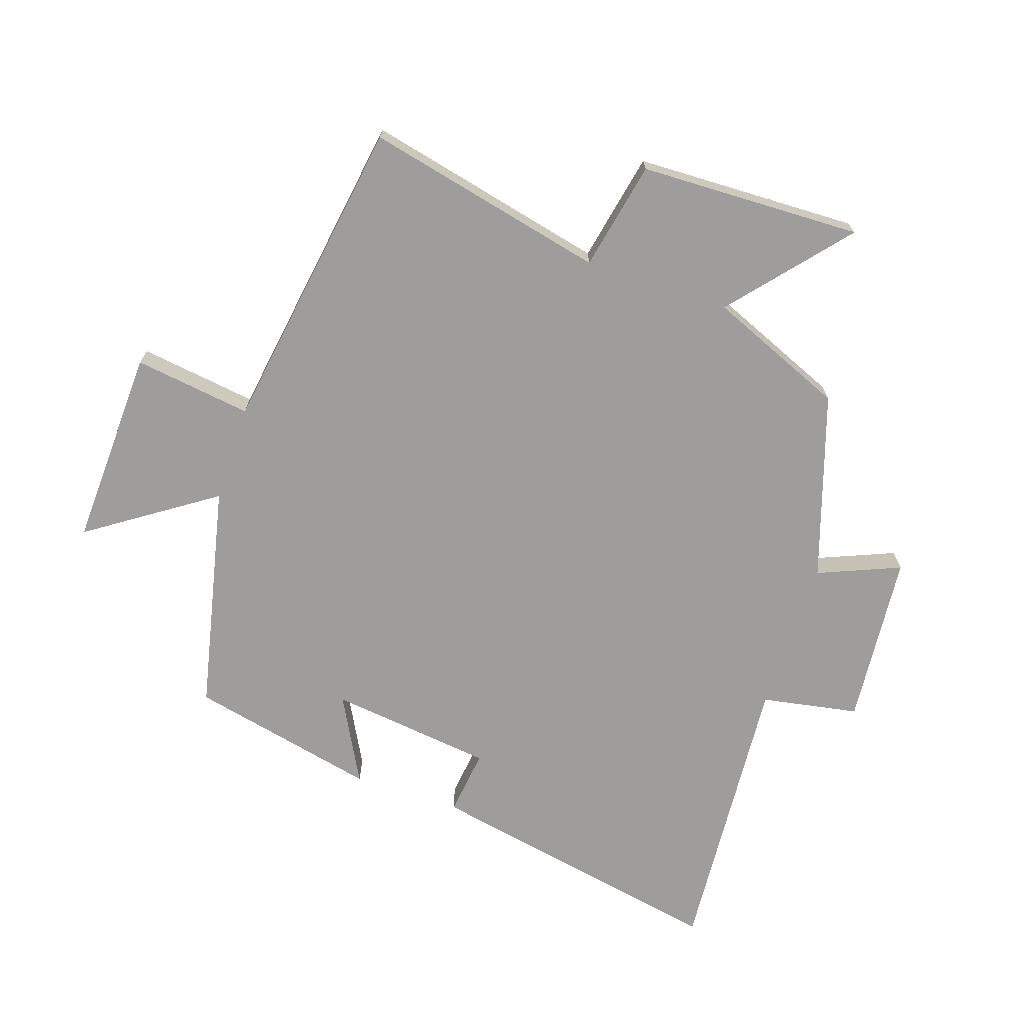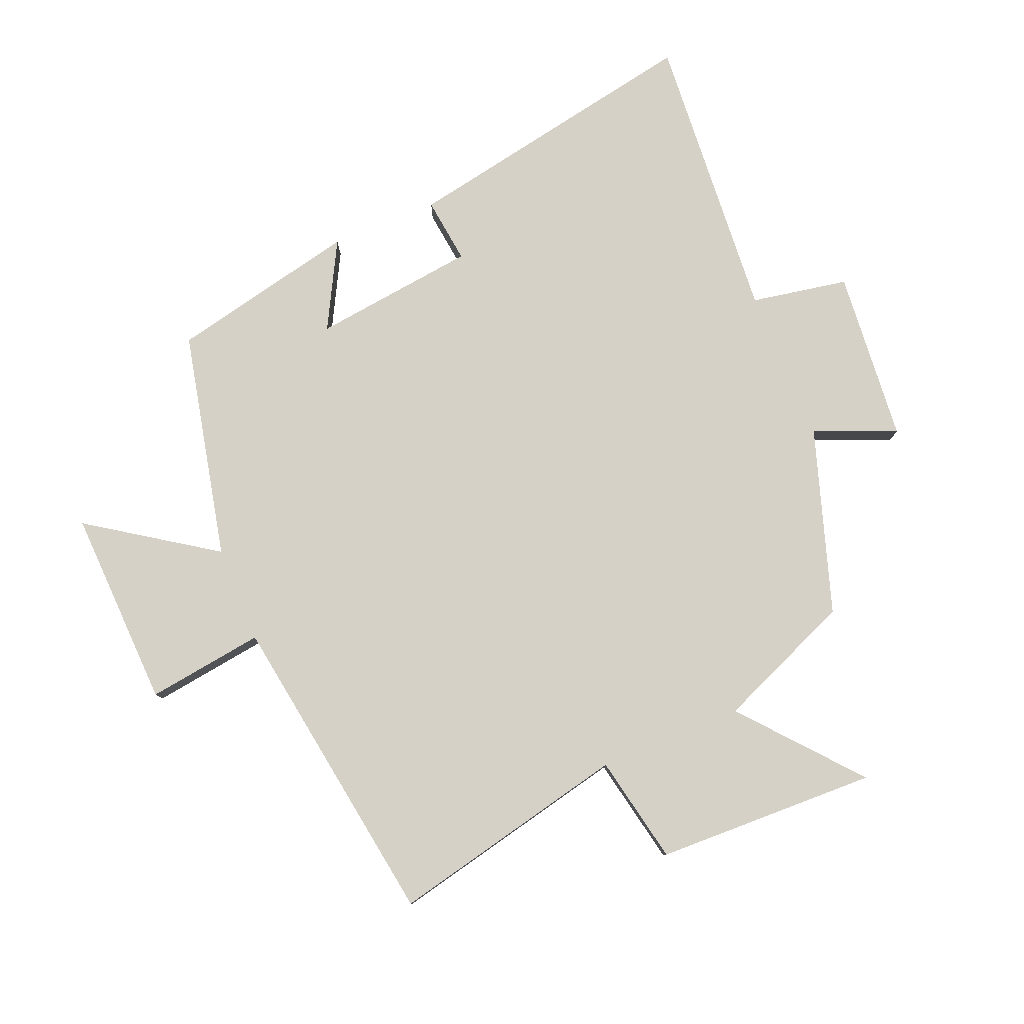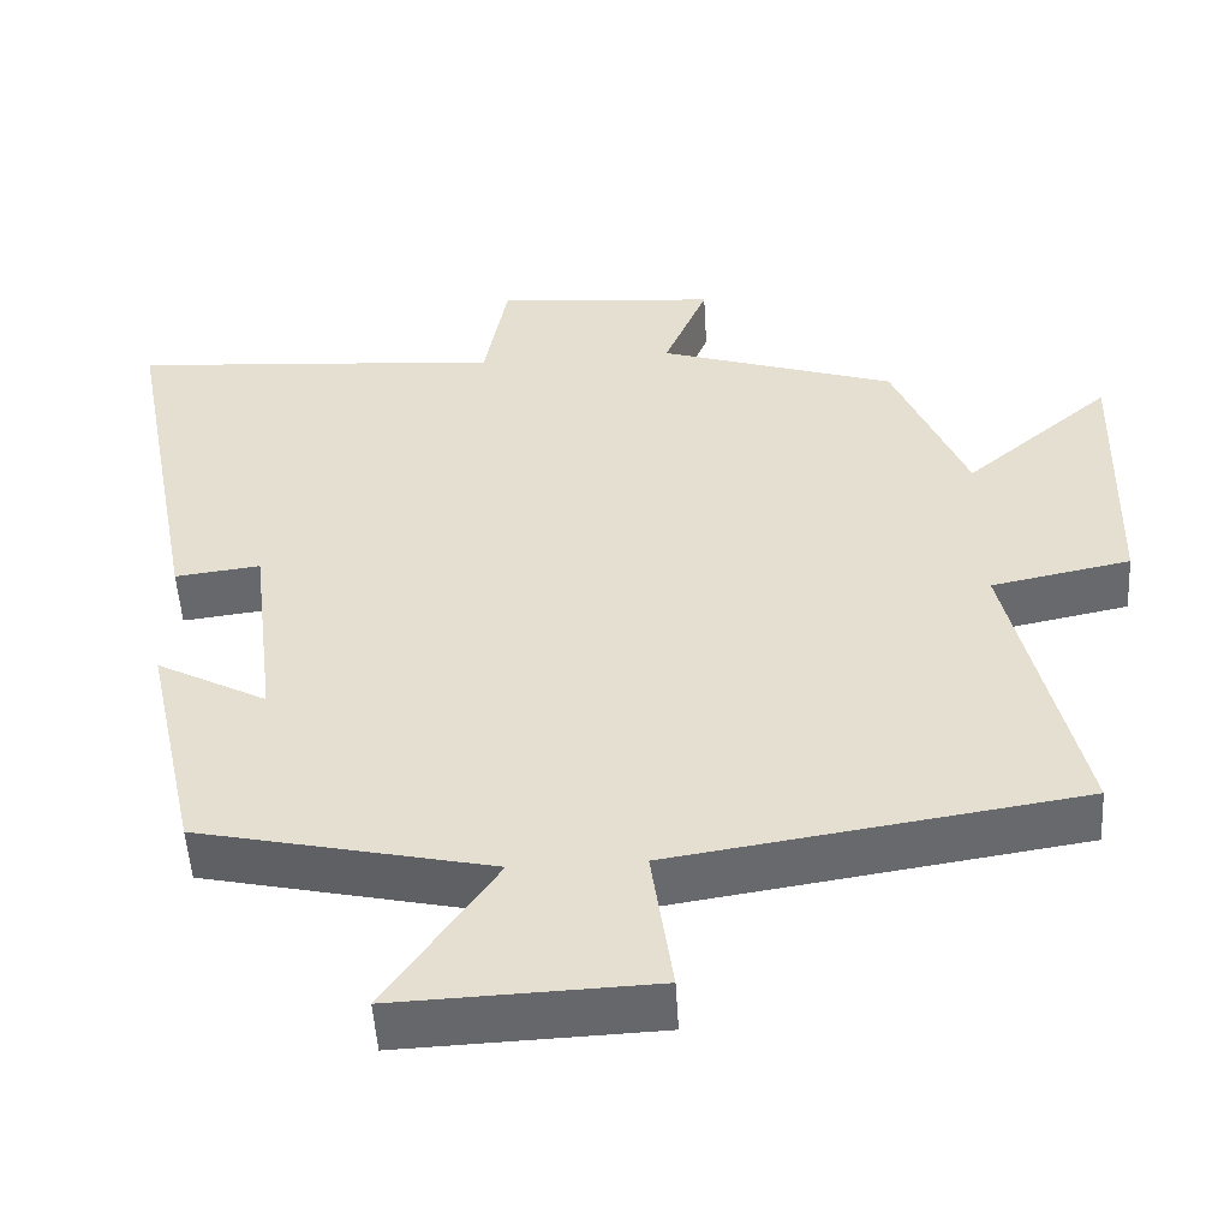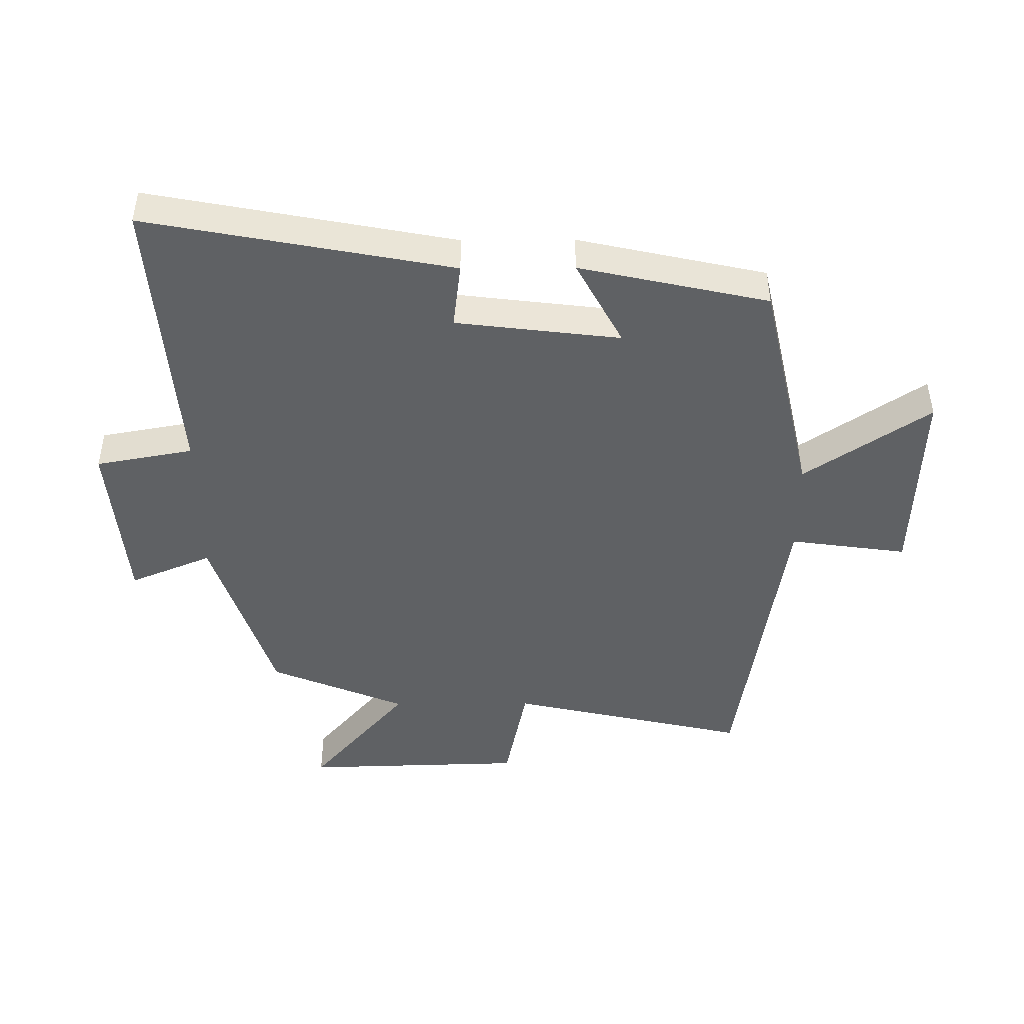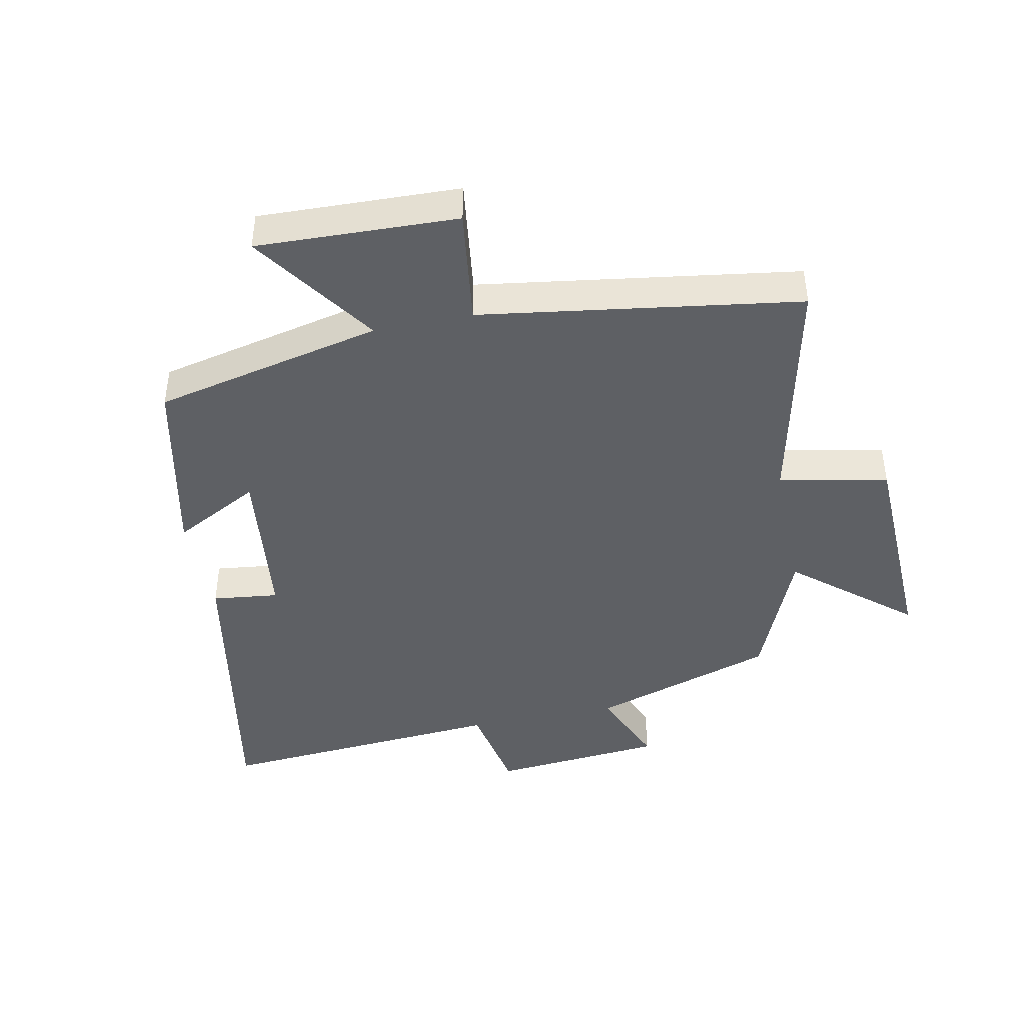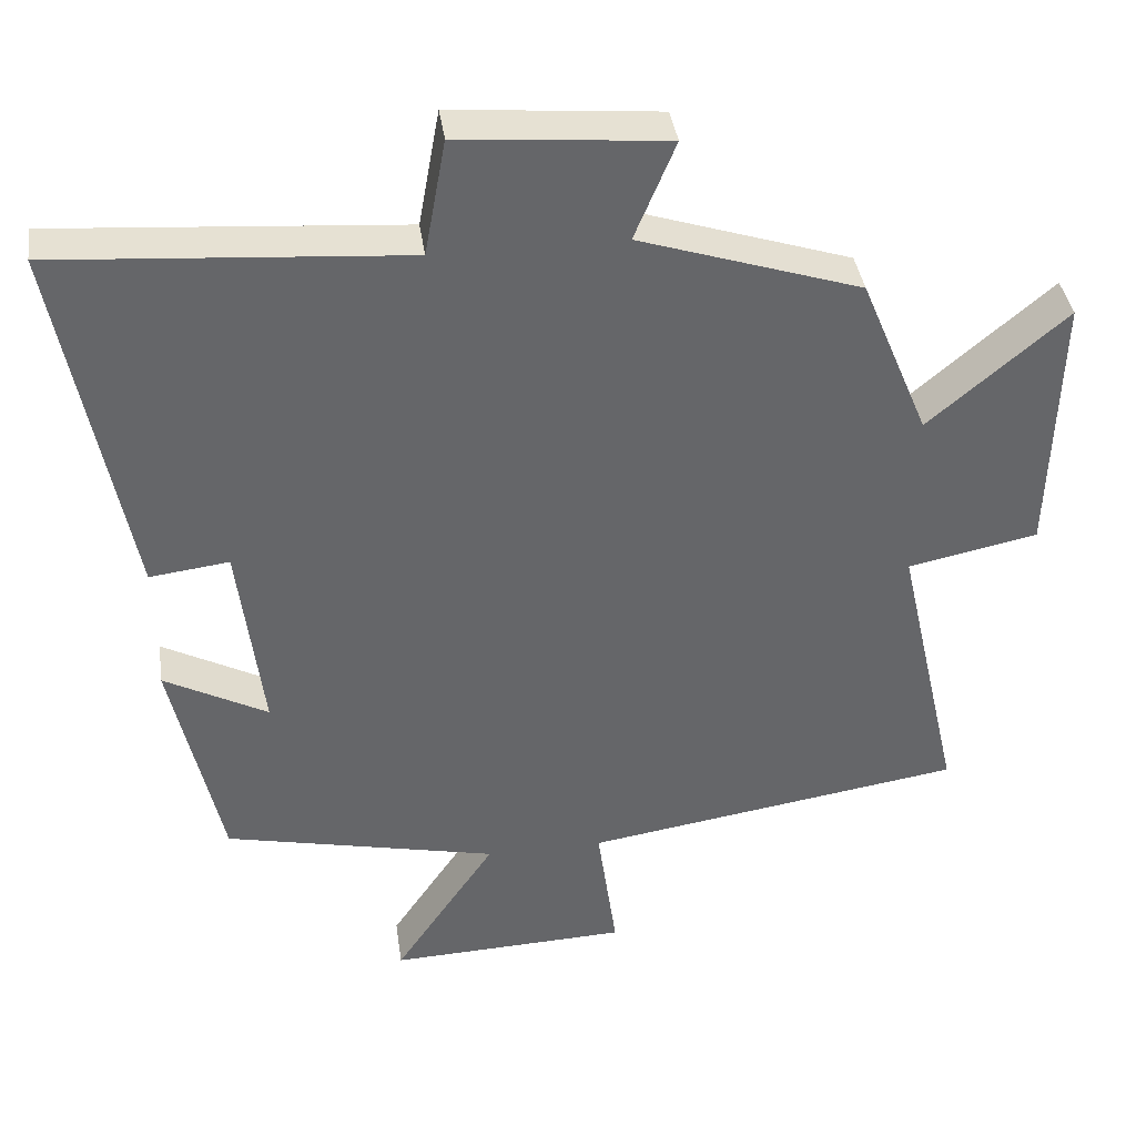
<metadata>
{"format":"obj","ext":"obj","renderer":"f3d","projection":"perspective","resolution":1024,"background":"white","views":[{"elev":-70.5,"azim":-108.5,"up":"+Y"},{"elev":79.7,"azim":-112.4,"up":"+Y"},{"elev":-51.7,"azim":-176.6,"up":"+Z"},{"elev":-45.9,"azim":90.4,"up":"+Y"},{"elev":-43.1,"azim":-168.2,"up":"+Y"},{"elev":38.6,"azim":171.9,"up":"+Z"}]}
</metadata>
<code>
v -0.41 0.07 0.405
v -0.117 0.07 0.5
v -0.171 0.07 0.63
v 0.103 0.07 0.654
v 0.131 0.07 0.5
v 0.592 0.07 0.534
v 0.5 0.07 0.052
v 0.395 0.07 0.065
v 0.363 0.07 -0.195
v 0.5 0.07 -0.122
v 0.434 0.07 -0.42
v 0.072 0.07 -0.5
v 0.206 0.07 -0.698
v -0.11 0.07 -0.686
v -0.084 0.07 -0.5
v -0.586 0.07 -0.423
v -0.5 0.07 -0.043
v -0.672 0.07 -0.008
v -0.682 0.07 0.344
v -0.5 0.07 0.189
v -0.41 0 0.405
v -0.117 0 0.5
v -0.171 0 0.63
v 0.103 0 0.654
v 0.131 0 0.5
v 0.592 0 0.534
v 0.5 0 0.052
v 0.395 0 0.065
v 0.363 0 -0.195
v 0.5 0 -0.122
v 0.434 0 -0.42
v 0.072 0 -0.5
v 0.206 0 -0.698
v -0.11 0 -0.686
v -0.084 0 -0.5
v -0.586 0 -0.423
v -0.5 0 -0.043
v -0.672 0 -0.008
v -0.682 0 0.344
v -0.5 0 0.189
f 17 18 19 20
f 17 20 1 2
f 15 16 17 2
f 12 13 14 15
f 12 15 2
f 9 10 11 12
f 8 9 12 2
f 5 6 7 8
f 5 8 2 3
f 3 4 5
f 40 39 38 37
f 22 21 40 37
f 22 37 36 35
f 35 34 33 32
f 22 35 32
f 32 31 30 29
f 22 32 29 28
f 28 27 26 25
f 23 22 28 25
f 25 24 23
f 1 21 22 2
f 2 22 23 3
f 3 23 24 4
f 4 24 25 5
f 5 25 26 6
f 6 26 27 7
f 7 27 28 8
f 8 28 29 9
f 9 29 30 10
f 10 30 31 11
f 11 31 32 12
f 12 32 33 13
f 13 33 34 14
f 14 34 35 15
f 15 35 36 16
f 16 36 37 17
f 17 37 38 18
f 18 38 39 19
f 19 39 40 20
f 20 40 21 1

</code>
